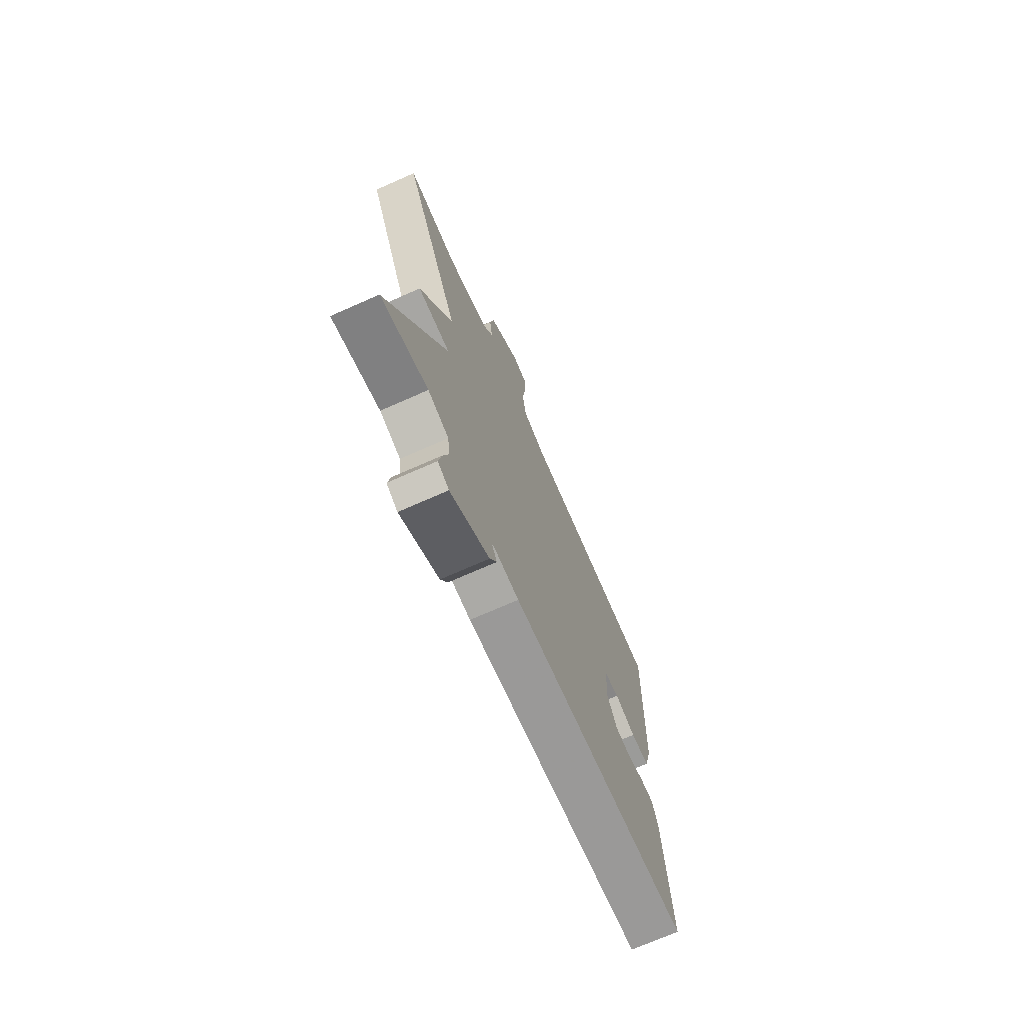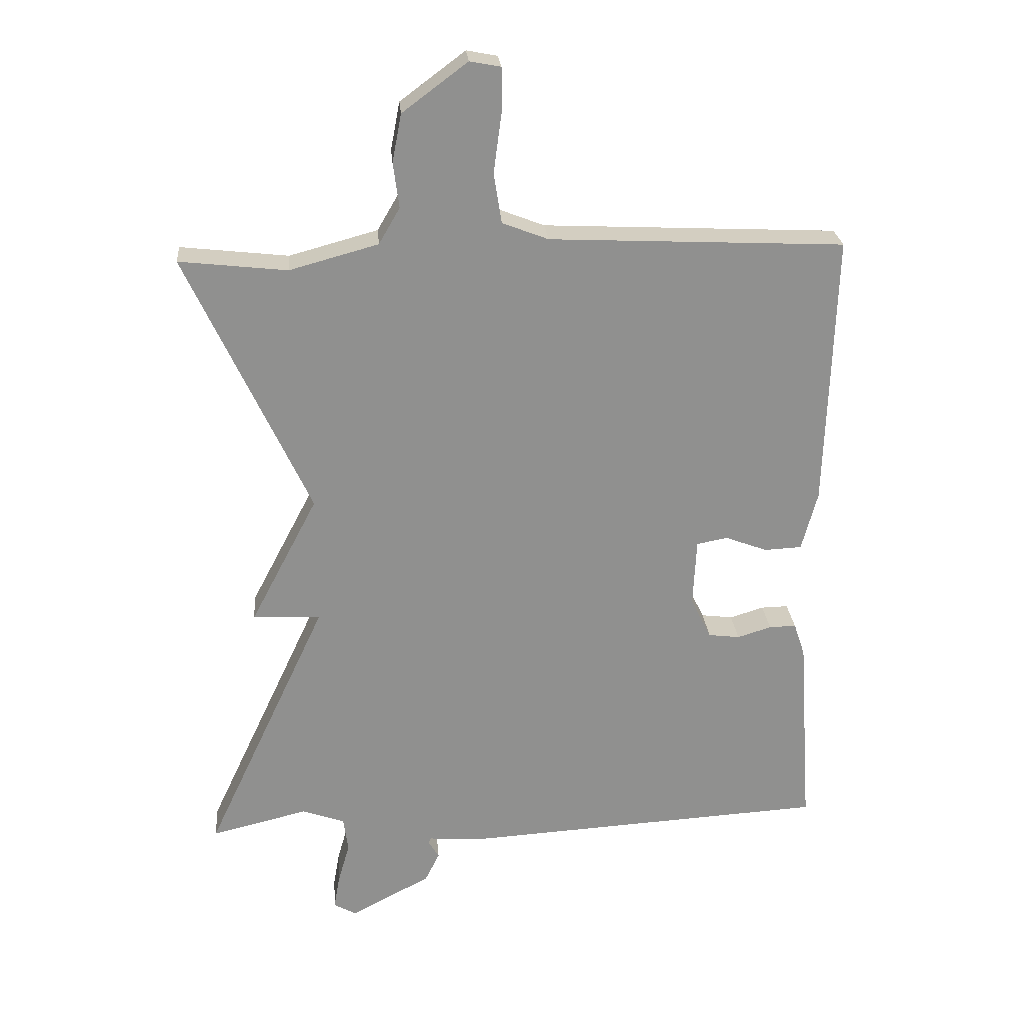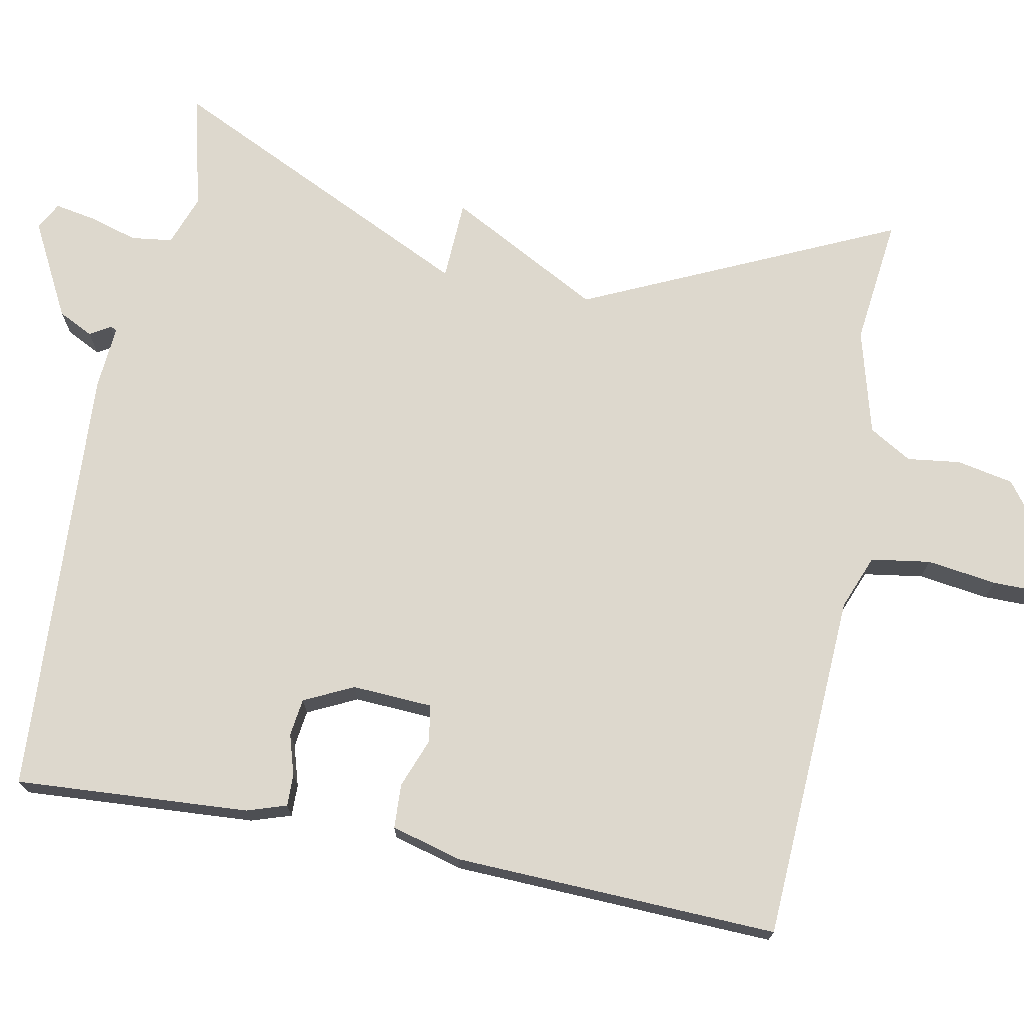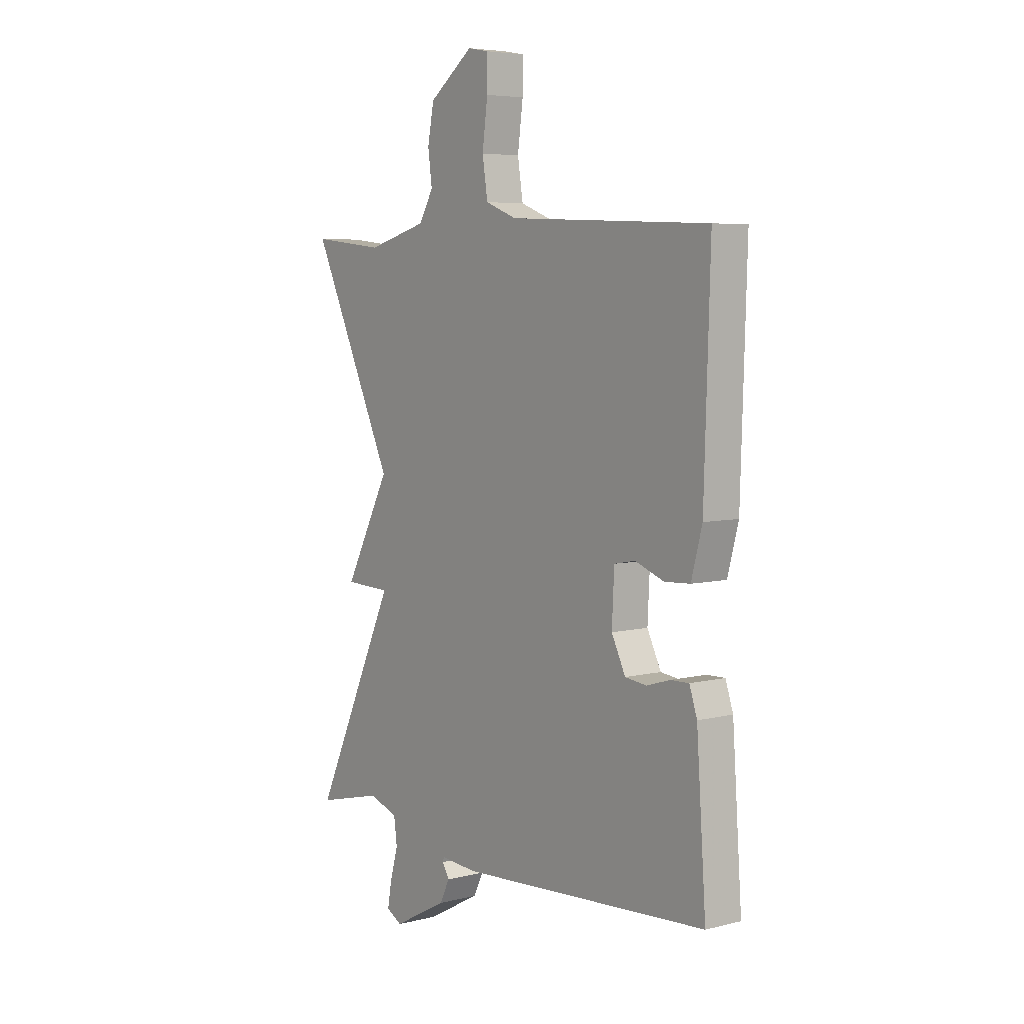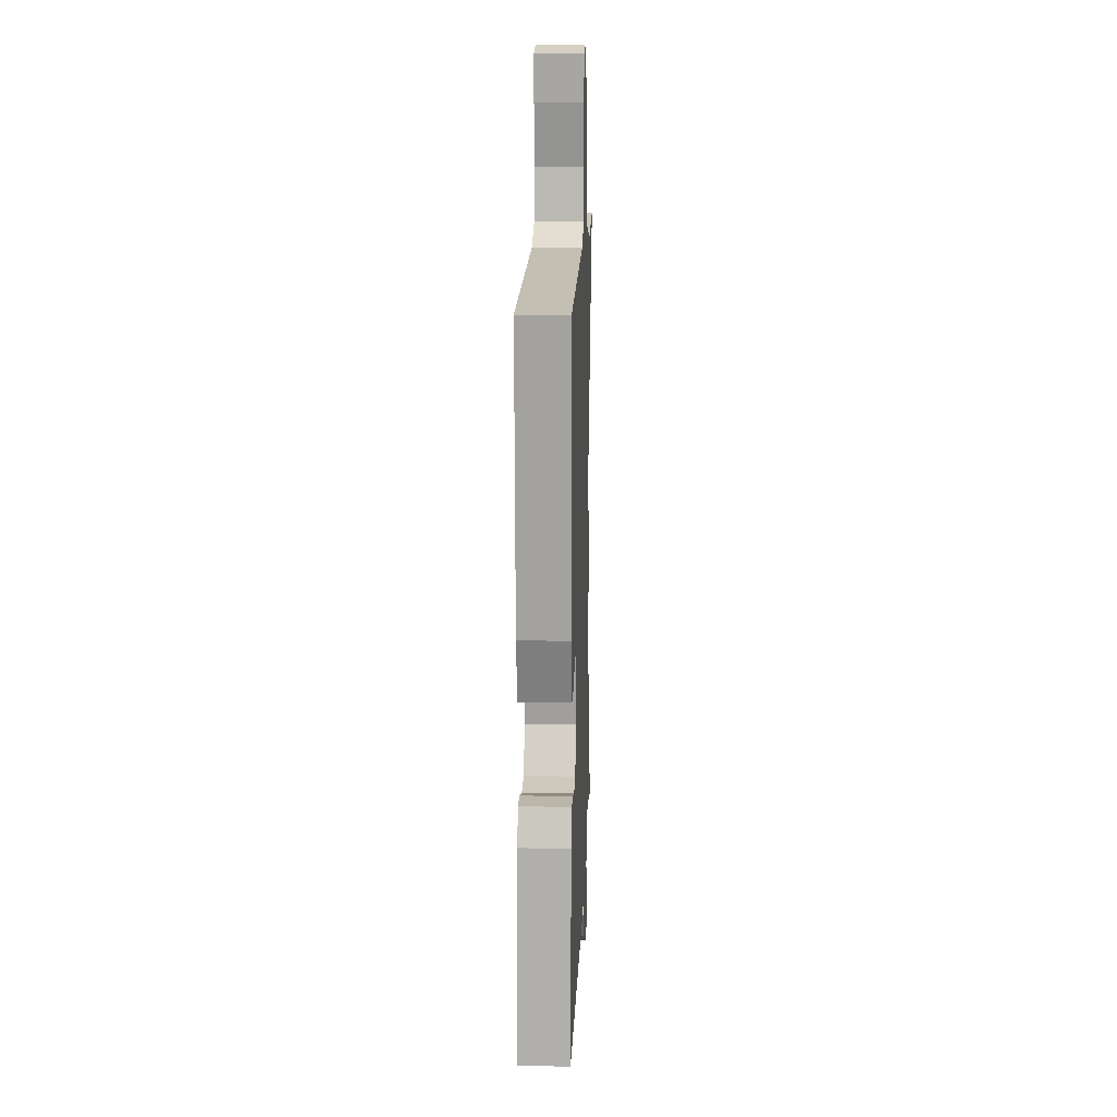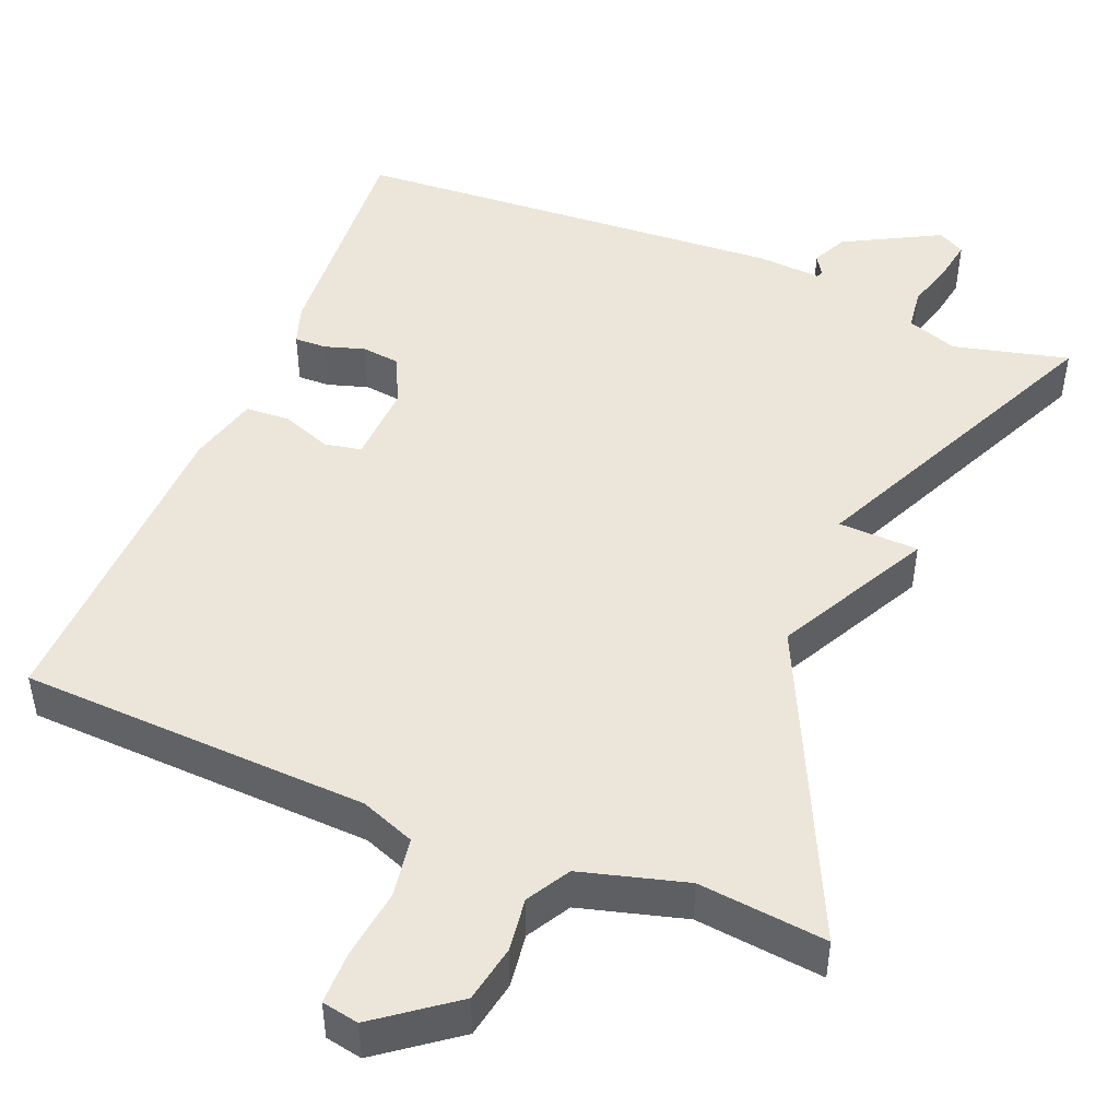
<metadata>
{"format":"obj","ext":"obj","renderer":"f3d","projection":"perspective","resolution":1024,"background":"white","views":[{"elev":-72.2,"azim":113.8,"up":"+Z"},{"elev":24.8,"azim":175.3,"up":"+Z"},{"elev":72.3,"azim":-78.7,"up":"+Y"},{"elev":5.7,"azim":-127.4,"up":"+Z"},{"elev":15.4,"azim":-87.8,"up":"+Z"},{"elev":47.6,"azim":22.1,"up":"+Y"}]}
</metadata>
<code>
v -0.5 0.07 -0.5
v -0.479 0.07 -0.2
v -0.462 0.07 -0.149
v -0.421 0.07 -0.15
v -0.369 0.07 -0.166
v -0.321 0.07 -0.16
v -0.29 0.07 -0.097
v -0.295 0.07 0.006
v -0.342 0.07 0.015
v -0.406 0.07 -0.009
v -0.463 0.07 -0.006
v -0.487 0.07 0.084
v -0.5 0.07 0.5
v -0.052 0.07 0.52
v 0.018 0.07 0.547
v 0.03 0.07 0.623
v 0.018 0.07 0.713
v 0.018 0.07 0.78
v 0.065 0.07 0.789
v 0.164 0.07 0.715
v 0.178 0.07 0.642
v 0.169 0.07 0.574
v 0.201 0.07 0.519
v 0.336 0.07 0.482
v 0.5 0.07 0.5
v 0.313 0.07 0.1
v 0.416 0.07 -0.096
v 0.313 0.07 -0.1
v 0.5 0.07 -0.5
v 0.352 0.07 -0.464
v 0.287 0.07 -0.487
v 0.28 0.07 -0.54
v 0.298 0.07 -0.603
v 0.307 0.07 -0.655
v 0.272 0.07 -0.674
v 0.15 0.07 -0.609
v 0.128 0.07 -0.564
v 0.144 0.07 -0.538
v 0.141 0.07 -0.529
v 0.059 0.07 -0.535
v -0.5 0 -0.5
v -0.479 0 -0.2
v -0.462 0 -0.149
v -0.421 0 -0.15
v -0.369 0 -0.166
v -0.321 0 -0.16
v -0.29 0 -0.097
v -0.295 0 0.006
v -0.342 0 0.015
v -0.406 0 -0.009
v -0.463 0 -0.006
v -0.487 0 0.084
v -0.5 0 0.5
v -0.052 0 0.52
v 0.018 0 0.547
v 0.03 0 0.623
v 0.018 0 0.713
v 0.018 0 0.78
v 0.065 0 0.789
v 0.164 0 0.715
v 0.178 0 0.642
v 0.169 0 0.574
v 0.201 0 0.519
v 0.336 0 0.482
v 0.5 0 0.5
v 0.313 0 0.1
v 0.416 0 -0.096
v 0.313 0 -0.1
v 0.5 0 -0.5
v 0.352 0 -0.464
v 0.287 0 -0.487
v 0.28 0 -0.54
v 0.298 0 -0.603
v 0.307 0 -0.655
v 0.272 0 -0.674
v 0.15 0 -0.609
v 0.128 0 -0.564
v 0.144 0 -0.538
v 0.141 0 -0.529
v 0.059 0 -0.535
f 3 4 5
f 2 3 5
f 1 2 5
f 40 1 5
f 39 40 5
f 36 37 38
f 35 36 38
f 34 35 38
f 33 34 38
f 32 33 38
f 31 32 38 39
f 39 5 6
f 31 39 6
f 30 31 6
f 30 6 7
f 29 30 7
f 28 29 7
f 28 7 8
f 27 28 8
f 26 27 8
f 26 8 9
f 25 26 9
f 24 25 9
f 20 21 22
f 19 20 22
f 18 19 22
f 17 18 22
f 16 17 22
f 15 16 22 23
f 10 11 12
f 9 10 12
f 24 9 12
f 23 24 12
f 15 23 12
f 14 15 12
f 12 13 14
f 45 44 43
f 45 43 42
f 45 42 41
f 45 41 80
f 45 80 79
f 78 77 76
f 78 76 75
f 78 75 74
f 78 74 73
f 78 73 72
f 79 78 72 71
f 46 45 79
f 46 79 71
f 46 71 70
f 47 46 70
f 47 70 69
f 47 69 68
f 48 47 68
f 48 68 67
f 48 67 66
f 49 48 66
f 49 66 65
f 49 65 64
f 62 61 60
f 62 60 59
f 62 59 58
f 62 58 57
f 62 57 56
f 63 62 56 55
f 52 51 50
f 52 50 49
f 52 49 64
f 52 64 63
f 52 63 55
f 52 55 54
f 54 53 52
f 1 41 42 2
f 2 42 43 3
f 3 43 44 4
f 4 44 45 5
f 5 45 46 6
f 6 46 47 7
f 7 47 48 8
f 8 48 49 9
f 9 49 50 10
f 10 50 51 11
f 11 51 52 12
f 12 52 53 13
f 13 53 54 14
f 14 54 55 15
f 15 55 56 16
f 16 56 57 17
f 17 57 58 18
f 18 58 59 19
f 19 59 60 20
f 20 60 61 21
f 21 61 62 22
f 22 62 63 23
f 23 63 64 24
f 24 64 65 25
f 25 65 66 26
f 26 66 67 27
f 27 67 68 28
f 28 68 69 29
f 29 69 70 30
f 30 70 71 31
f 31 71 72 32
f 32 72 73 33
f 33 73 74 34
f 34 74 75 35
f 35 75 76 36
f 36 76 77 37
f 37 77 78 38
f 38 78 79 39
f 39 79 80 40
f 40 80 41 1

</code>
